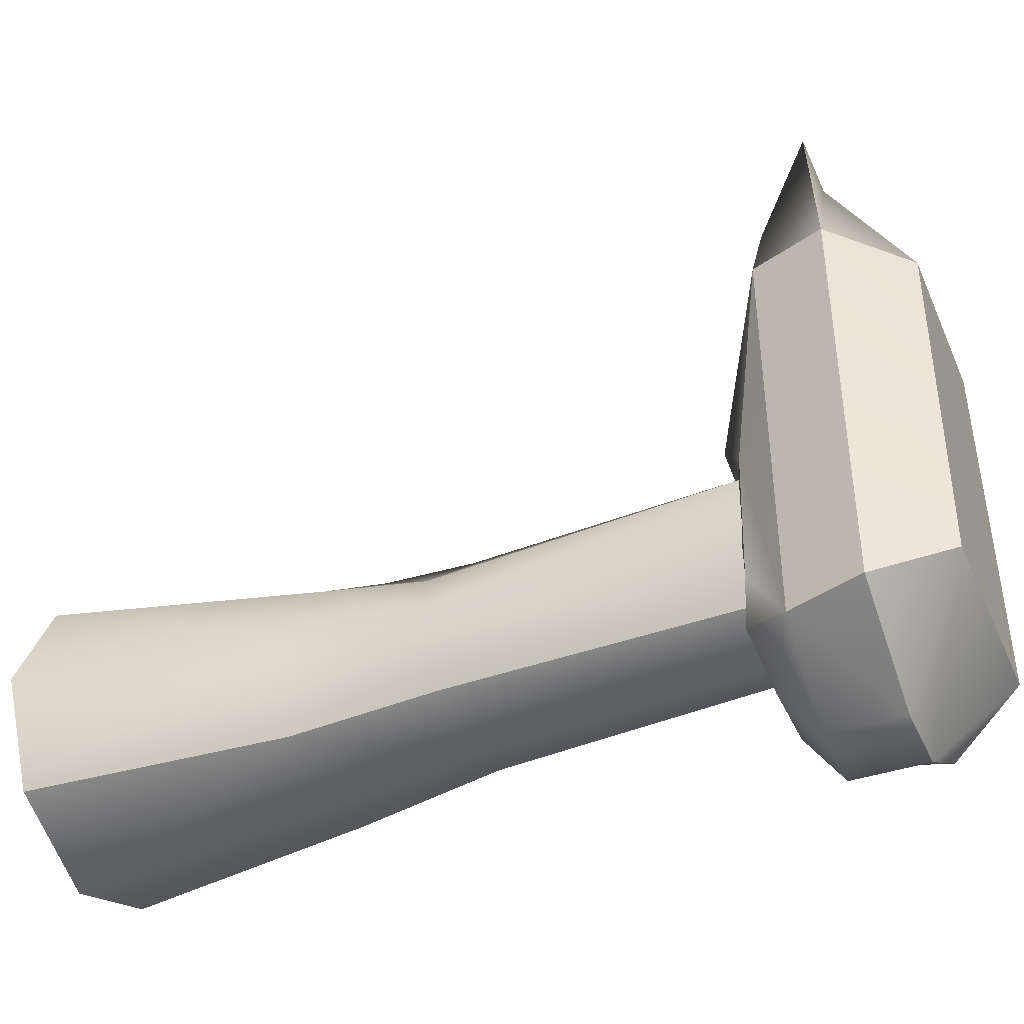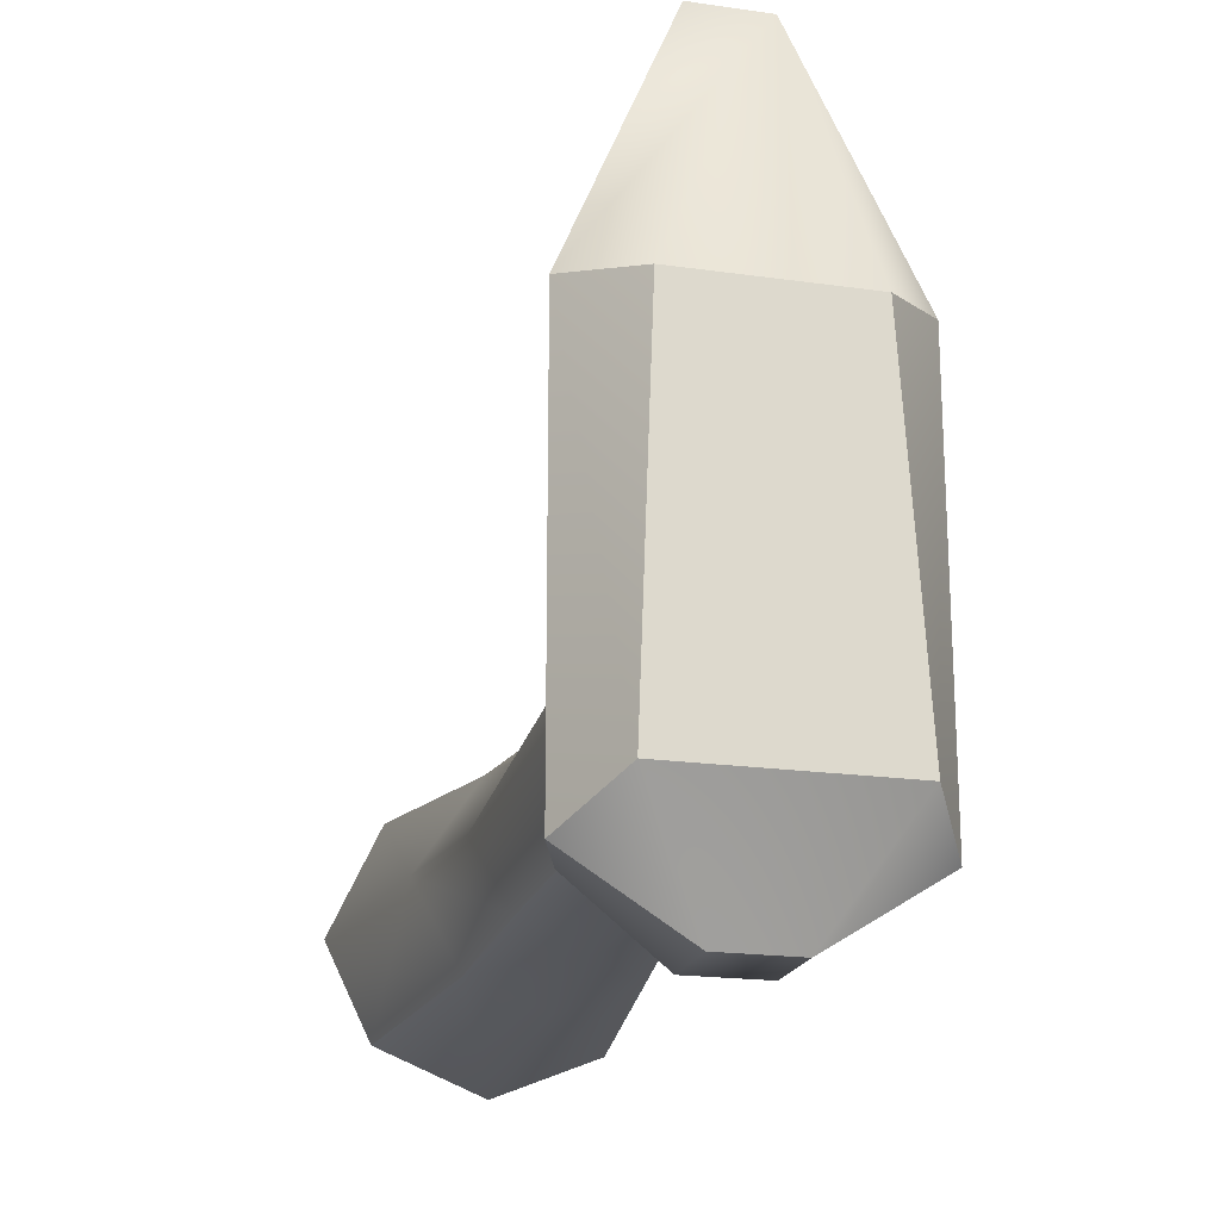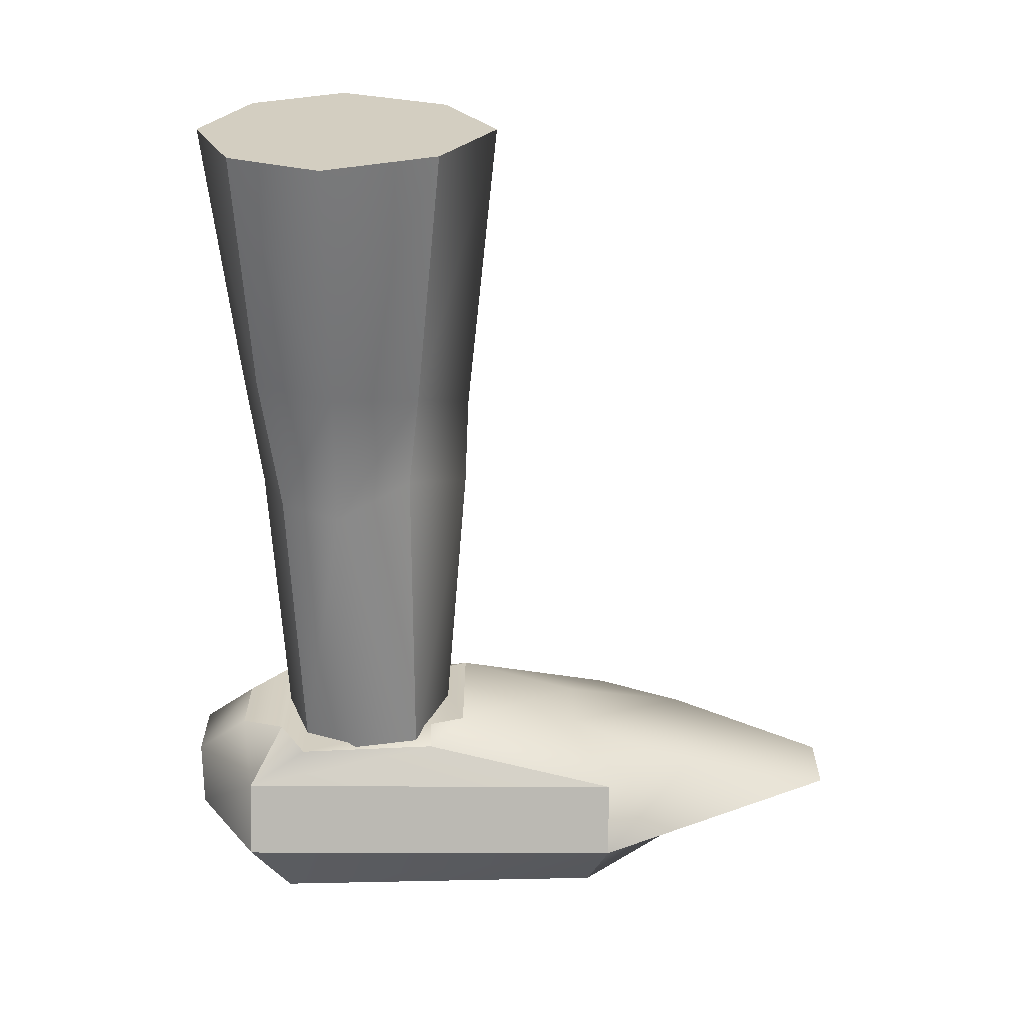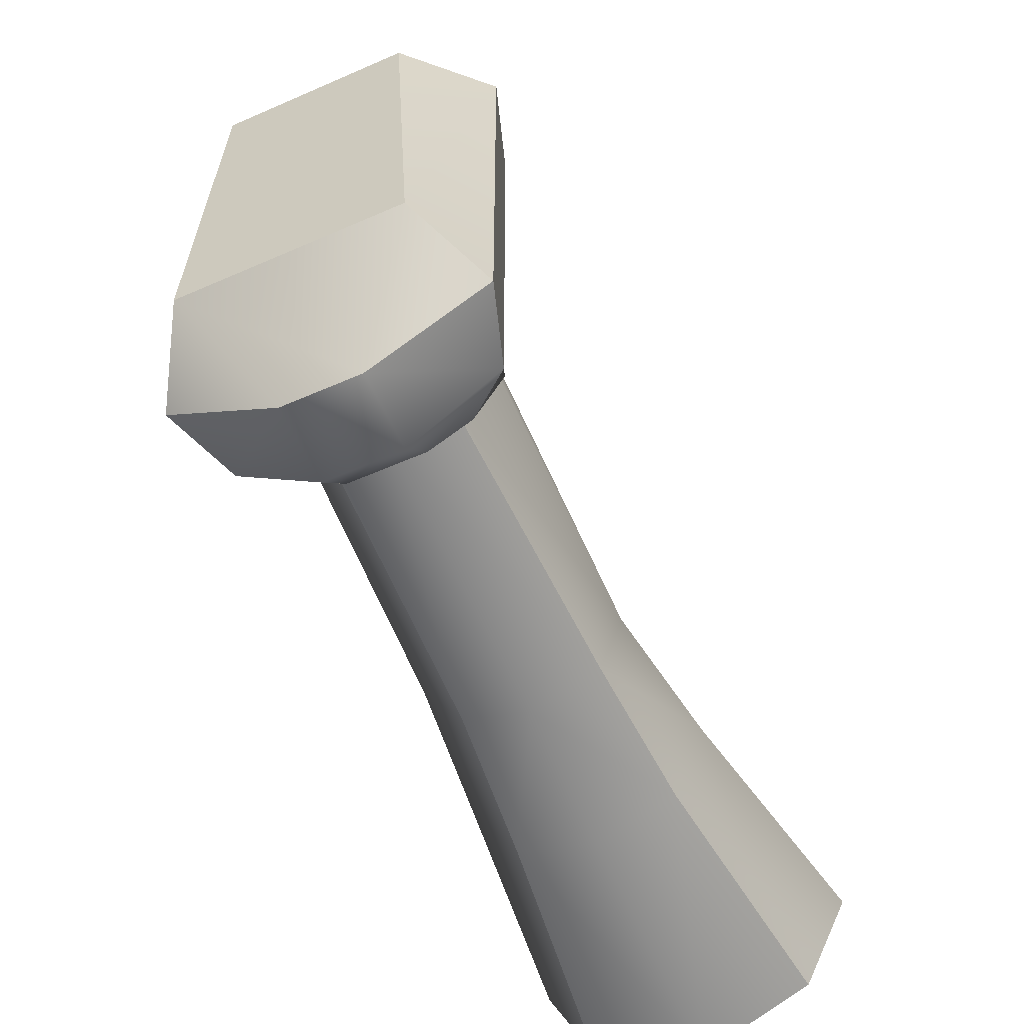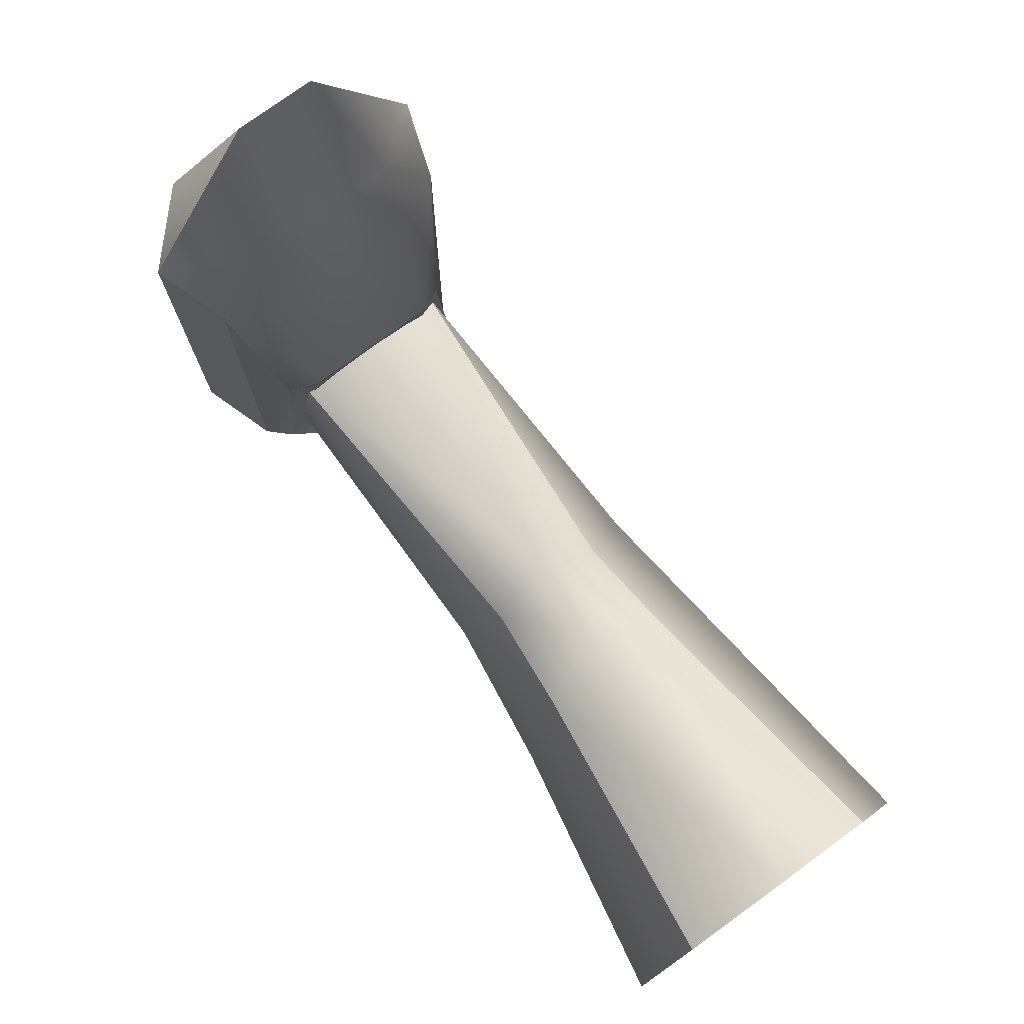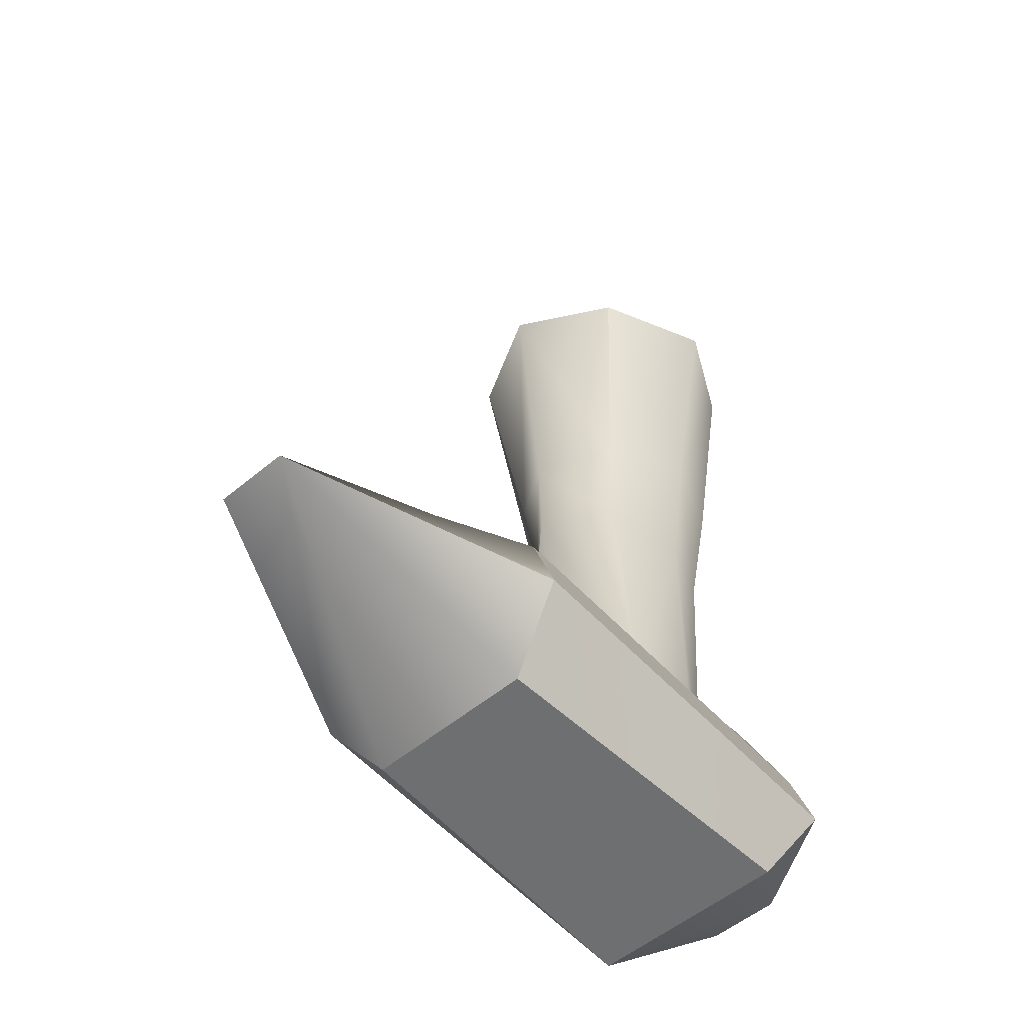
<metadata>
{"format":"obj","ext":"obj","renderer":"f3d","projection":"perspective","resolution":1024,"background":"white","views":[{"elev":-40.9,"azim":-67.5,"up":"+Z"},{"elev":-19.7,"azim":-14.8,"up":"+Z"},{"elev":25.3,"azim":-89.8,"up":"+Y"},{"elev":-58.4,"azim":24.4,"up":"+Z"},{"elev":76.8,"azim":144.0,"up":"+Z"},{"elev":-54.6,"azim":41.4,"up":"+Y"}]}
</metadata>
<code>
g default
v 0.2132 0.2138 0.2366
v 0.3084 0.2138 0.2754
v 0.4035 0.2138 0.2366
v 0.2395 0.5923 0.2346
v 0.3084 0.5666 0.3049
v 0.3772 0.5923 0.2346
v 0.2278 0.7131 0.2486
v 0.3084 0.6776 0.3096
v 0.3889 0.7131 0.2486
v 0.185 1.039 0.2816
v 0.3084 1.039 0.3481
v 0.4317 1.039 0.2816
v 0.122 1.039 0.146
v 0.4947 1.039 0.146
v 0.1774 1.039 0.03205
v 0.3084 1.039 -0.02134
v 0.4393 1.039 0.03205
v 0.2147 0.7389 0.04753
v 0.3084 0.7389 0.01488
v 0.402 0.7389 0.04753
v 0.2283 0.5666 0.07042
v 0.3084 0.5666 0.03778
v 0.3884 0.5666 0.07042
v 0.2393 0.2138 0.08669
v 0.3084 0.2138 0.05854
v 0.3774 0.2138 0.08669
v 0.1997 0.2138 0.156
v 0.417 0.2138 0.156
v 0.4156 0.5666 0.1451
v 0.4388 0.7389 0.146
v 0.1812 0.5666 0.1451
v 0.1596 0.7389 0.146
v 0.2079 -0.001461 0.4731
v 0.4102 -0.001461 0.4731
v 0.142 0.08591 0.4977
v 0.2701 0.1203 0.8002
v 0.3576 0.1203 0.8002
v 0.4858 0.08591 0.4977
v 0.1711 0.1733 0.4977
v 0.2256 0.1733 0.6051
v 0.4022 0.1733 0.6051
v 0.4567 0.1733 0.4977
v 0.2706 0.2167 0.4523
v 0.3572 0.2167 0.4523
v 0.2374 0.2407 0.2999
v 0.3904 0.2407 0.2999
v 0.2043 0.2162 0.2566
v 0.2382 0.2308 0.2561
v 0.3896 0.2308 0.2561
v 0.4235 0.2162 0.2566
v 0.1899 0.2162 0.0854
v 0.4379 0.2162 0.0854
v 0.2301 0.2308 0.05276
v 0.2706 0.2162 -0.004104
v 0.3572 0.2162 -0.004104
v 0.3977 0.2308 0.05276
v 0.1711 0.1733 0.01384
v 0.2706 0.1733 -0.06698
v 0.3572 0.1733 -0.06698
v 0.4567 0.1733 0.01384
v 0.142 0.08591 0.01384
v 0.2706 0.08591 -0.06698
v 0.3572 0.08591 -0.06698
v 0.4858 0.08591 0.01384
v 0.1925 -0.001461 0.05739
v 0.4353 -0.001461 0.05739
g pasted__pasted__pasted__group_pasted__leg_kutu_pasted__pCube4 pasted__pasted__group7 pasted__L group2
f 2 5 1
f 1 5 4
f 2 3 5
f 5 3 6
f 5 8 4
f 4 8 7
f 5 6 8
f 8 6 9
f 8 11 7
f 7 11 10
f 8 9 11
f 11 9 12
f 15 16 18
f 18 16 19
f 17 20 16
f 16 20 19
f 19 22 18
f 18 22 21
f 19 20 22
f 22 20 23
f 22 25 21
f 21 25 24
f 22 23 25
f 25 23 26
f 28 26 29
f 29 26 23
f 28 29 3
f 3 29 6
f 29 23 30
f 30 23 20
f 6 29 9
f 9 29 30
f 20 17 30
f 30 17 14
f 9 30 12
f 12 30 14
f 27 31 24
f 24 31 21
f 27 1 31
f 31 1 4
f 31 32 21
f 21 32 18
f 4 7 31
f 31 7 32
f 18 32 15
f 15 32 13
f 7 10 32
f 32 10 13
f 11 12 10
f 12 14 10
f 14 17 10
f 17 16 10
f 16 15 10
f 15 13 10
f 1 27 2
f 27 24 2
f 2 24 3
f 3 24 28
f 28 24 26
f 24 25 26
f 36 40 35
f 35 40 39
f 36 37 40
f 40 37 41
f 37 38 41
f 41 38 42
f 40 41 43
f 43 41 44
f 43 44 45
f 45 44 46
f 48 47 45
f 47 39 45
f 45 39 43
f 39 40 43
f 49 46 50
f 50 46 42
f 46 44 42
f 42 44 41
f 53 54 57
f 57 54 58
f 54 55 58
f 58 55 59
f 56 60 55
f 55 60 59
f 58 62 57
f 57 62 61
f 58 59 62
f 62 59 63
f 59 60 63
f 63 60 64
f 33 65 34
f 34 65 66
f 46 49 45
f 45 49 48
f 50 52 49
f 47 48 51
f 49 52 48
f 48 52 51
f 52 56 51
f 51 56 53
f 56 55 53
f 55 54 53
f 64 66 63
f 66 65 63
f 63 65 62
f 62 65 61
f 61 65 35
f 35 65 33
f 34 66 38
f 38 66 64
f 38 37 34
f 34 37 33
f 33 37 35
f 37 36 35
f 39 57 35
f 35 57 61
f 42 38 60
f 60 38 64
f 39 47 57
f 47 51 57
f 51 53 57
f 42 60 50
f 50 60 52
f 60 56 52

</code>
